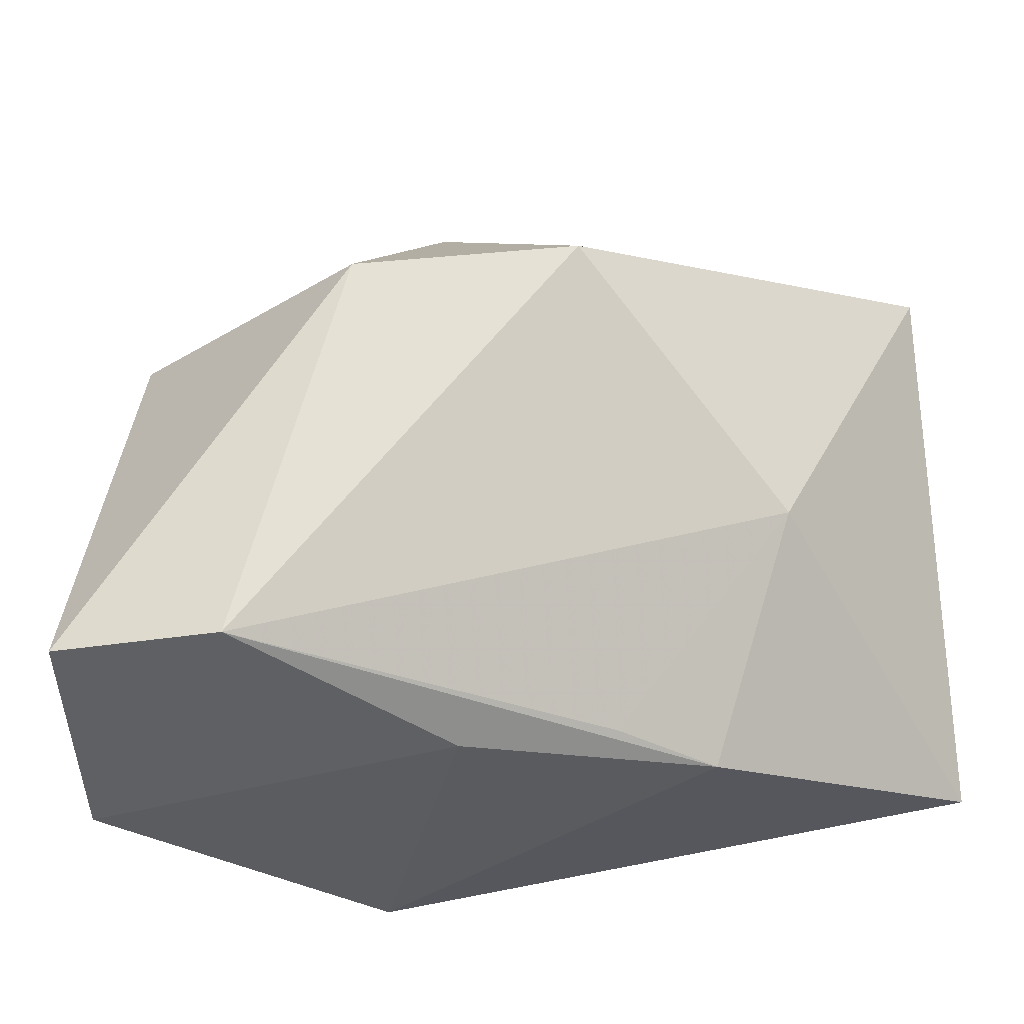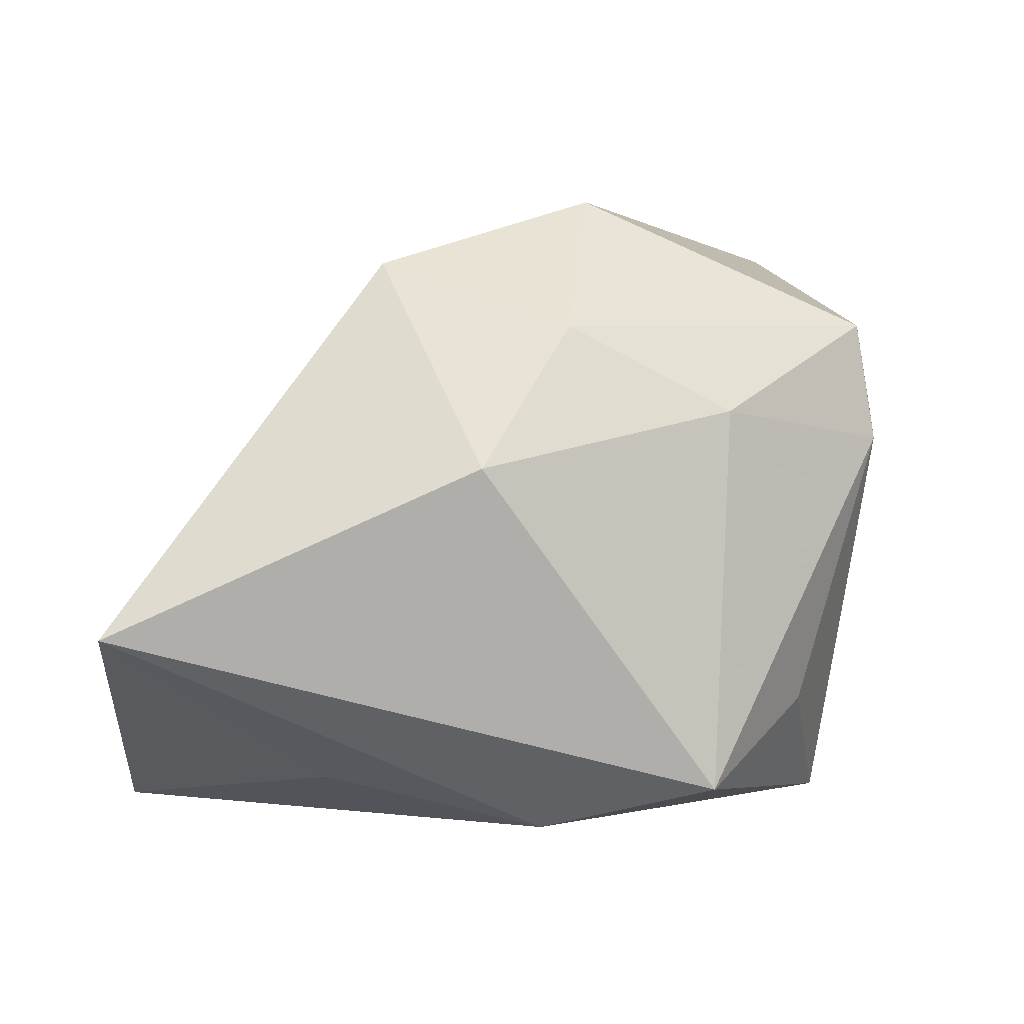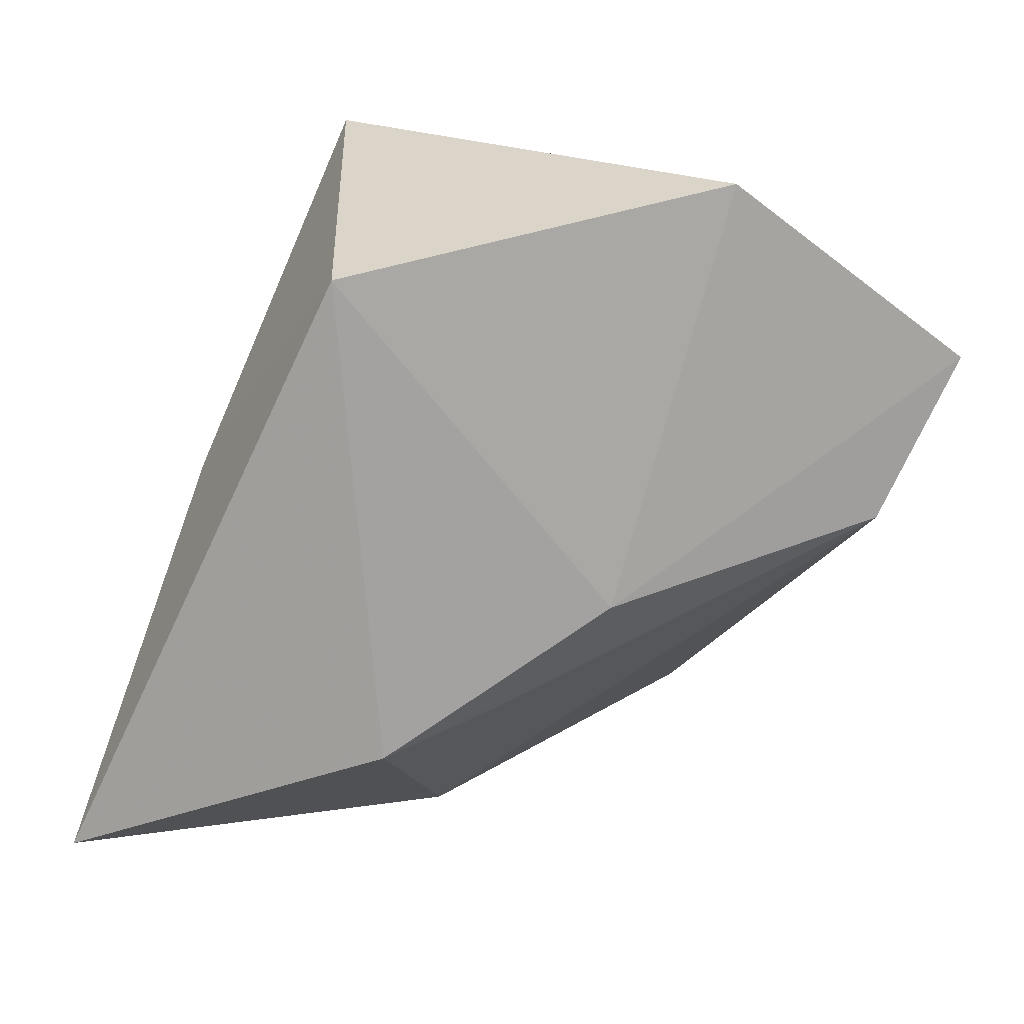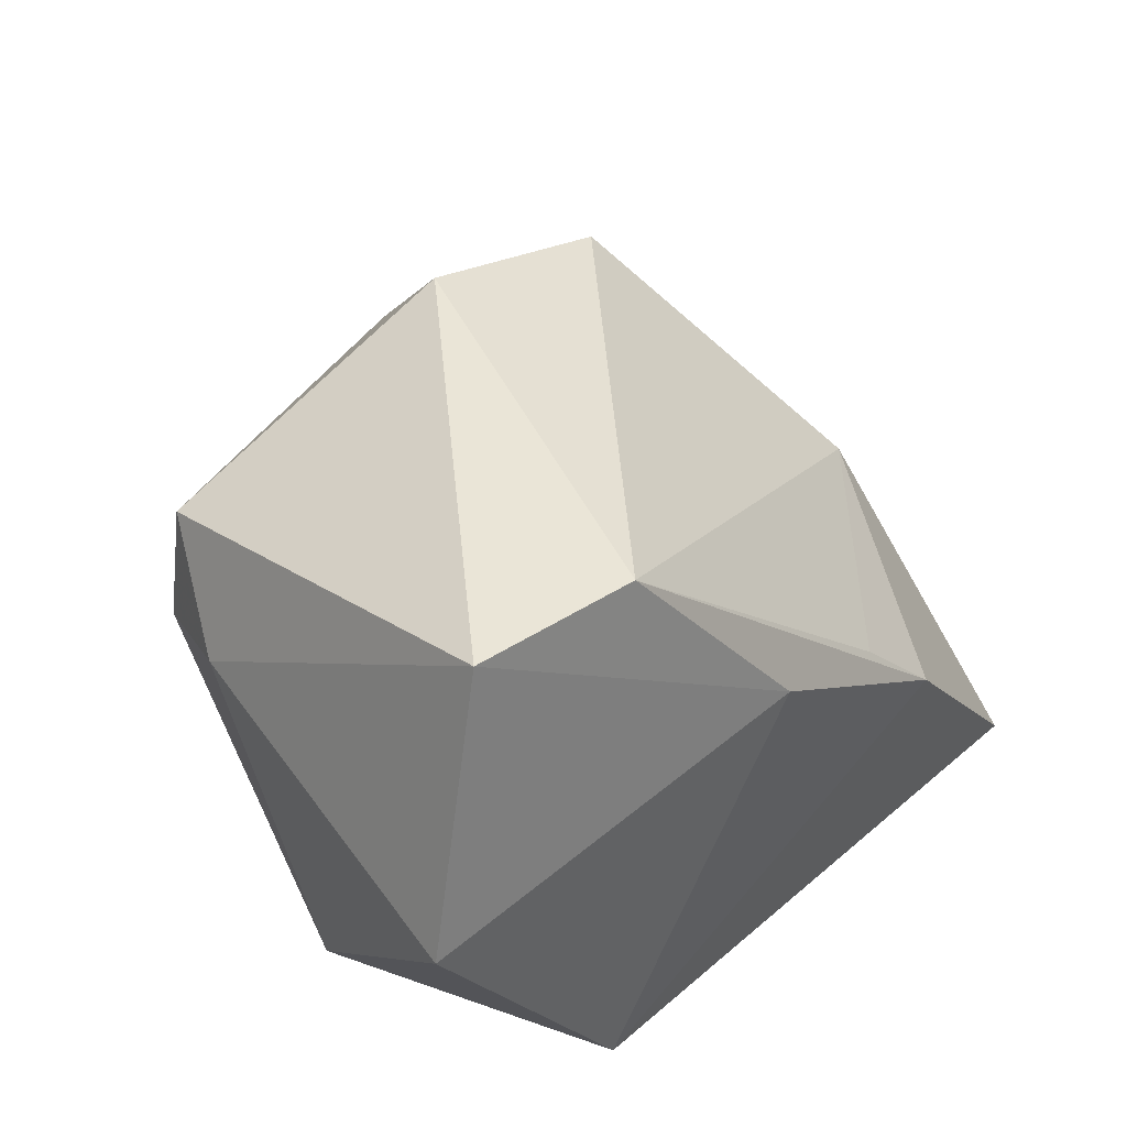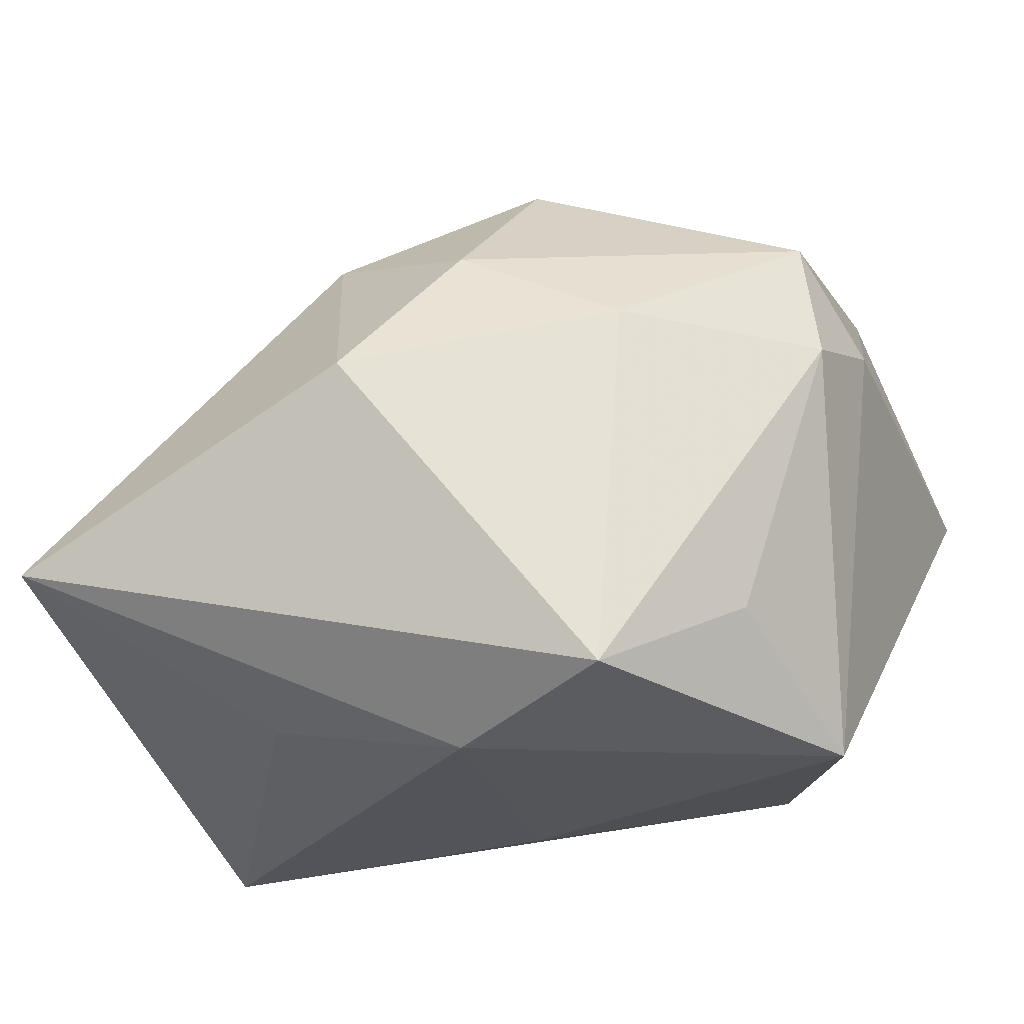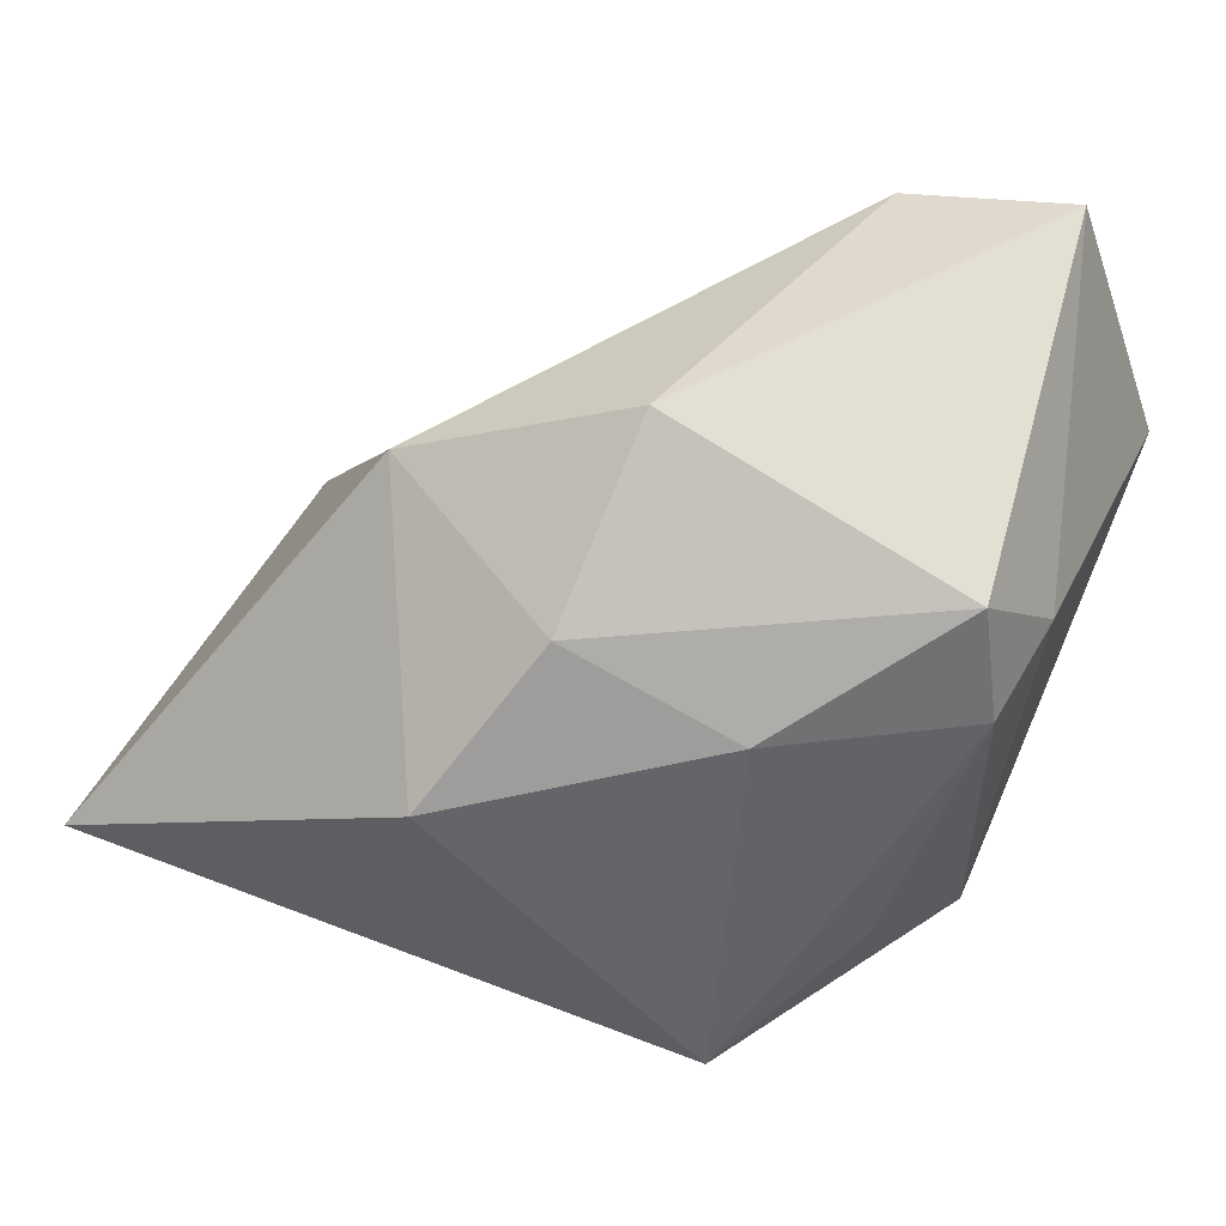
<metadata>
{"format":"obj","ext":"obj","renderer":"f3d","projection":"perspective","resolution":1024,"background":"white","views":[{"elev":-34.0,"azim":18.6,"up":"+Y"},{"elev":-1.6,"azim":170.9,"up":"+Z"},{"elev":-75.2,"azim":-109.5,"up":"+Y"},{"elev":43.7,"azim":-42.1,"up":"+Z"},{"elev":-23.8,"azim":-163.4,"up":"+Z"},{"elev":40.7,"azim":-164.1,"up":"+Z"}]}
</metadata>
<code>
v -0.02407 0.01703 -0.01542
v -0.03085 0.0157 0.02272
v 0.03292 -0.004998 0.006121
v -0.01249 0.02833 -0.02352
v 0.02229 -0.02734 -0.002379
v 0.01462 -0.02618 0.005805
v -0.03541 0.006017 0.01457
v -0.03009 0.0007005 -0.02565
v 0.01822 0.01578 0.02807
v 0.02367 0.01556 -0.02289
v 0.0007308 -0.0289 0.0125
v -0.03252 0.01599 0.01115
v -0.03939 -0.0289 0.009503
v 0.003037 0.02007 -0.02772
v 0.04263 -0.02236 -0.02772
v -0.03123 -0.02501 0.0349
v 0.01102 0.03489 0.006738
v -0.002822 0.01347 0.03511
v 0.001341 0.02678 0.02091
v -0.01466 -0.02512 0.03321
v 0.04564 0.02947 -0.00901
v -0.01945 -0.02881 -0.02127
v 0.00471 -0.01283 -0.02772
v -0.01465 0.02619 0.01295
f 3 21 9
f 3 15 21
f 20 16 11
f 20 3 9
f 9 21 17
f 21 4 17
f 8 4 14
f 14 4 21
f 11 16 13
f 13 22 11
f 8 22 13
f 15 3 5
f 11 22 5
f 5 22 15
f 5 20 11
f 8 14 23
f 23 14 15
f 23 22 8
f 15 22 23
f 21 15 10
f 10 14 21
f 15 14 10
f 3 20 6
f 6 5 3
f 20 5 6
f 24 17 4
f 12 24 4
f 2 24 12
f 18 2 16
f 18 20 9
f 16 20 18
f 1 4 8
f 8 12 1
f 1 12 4
f 8 13 7
f 7 12 8
f 2 12 7
f 7 13 16
f 16 2 7
f 9 17 19
f 19 18 9
f 17 24 19
f 19 24 2
f 2 18 19

</code>
